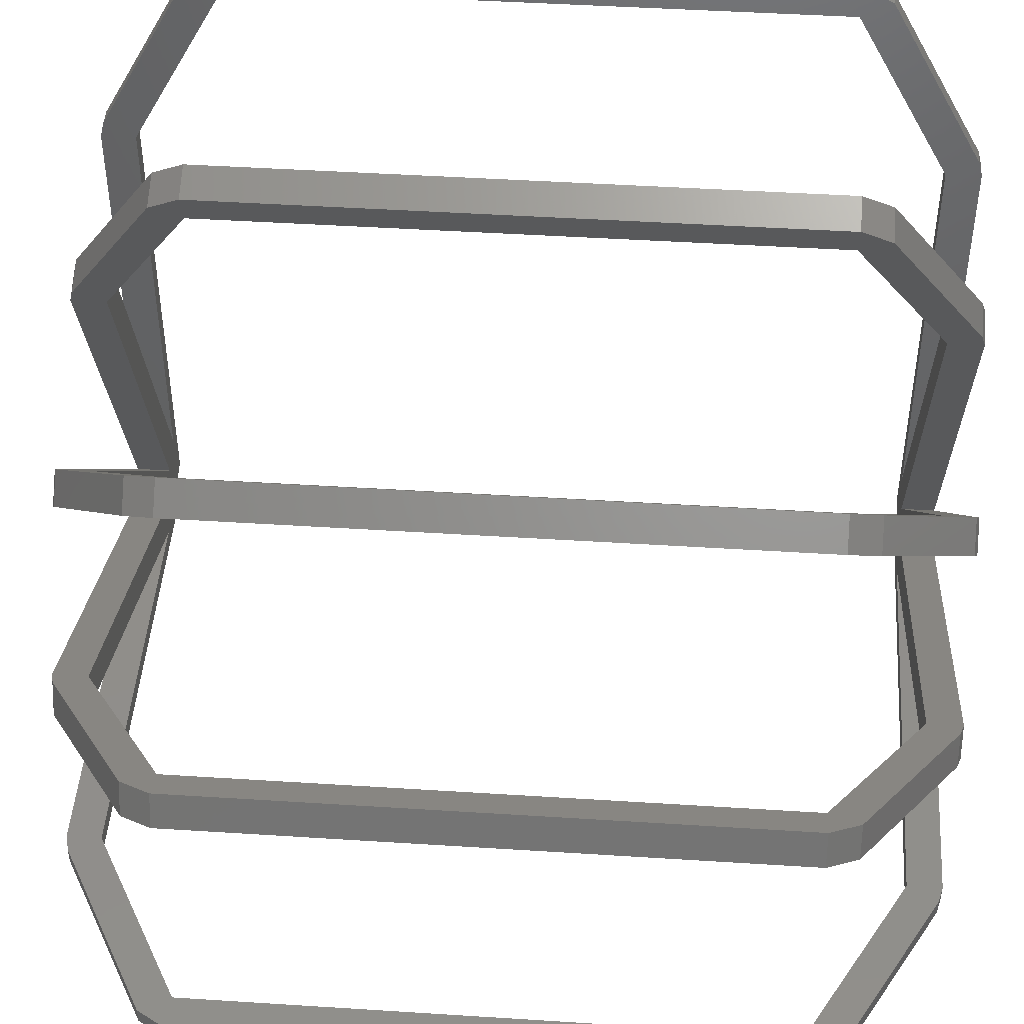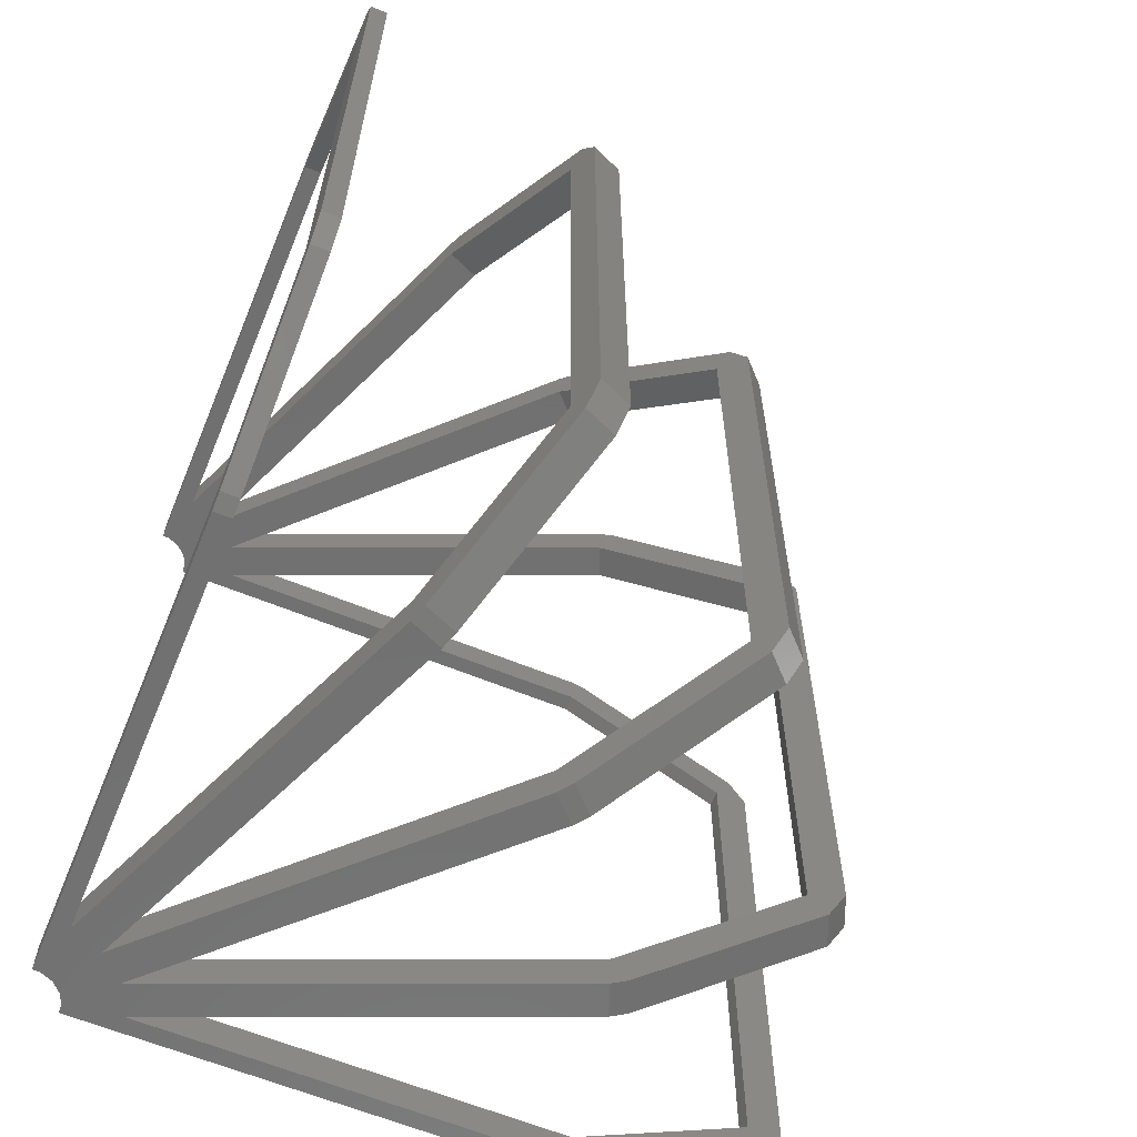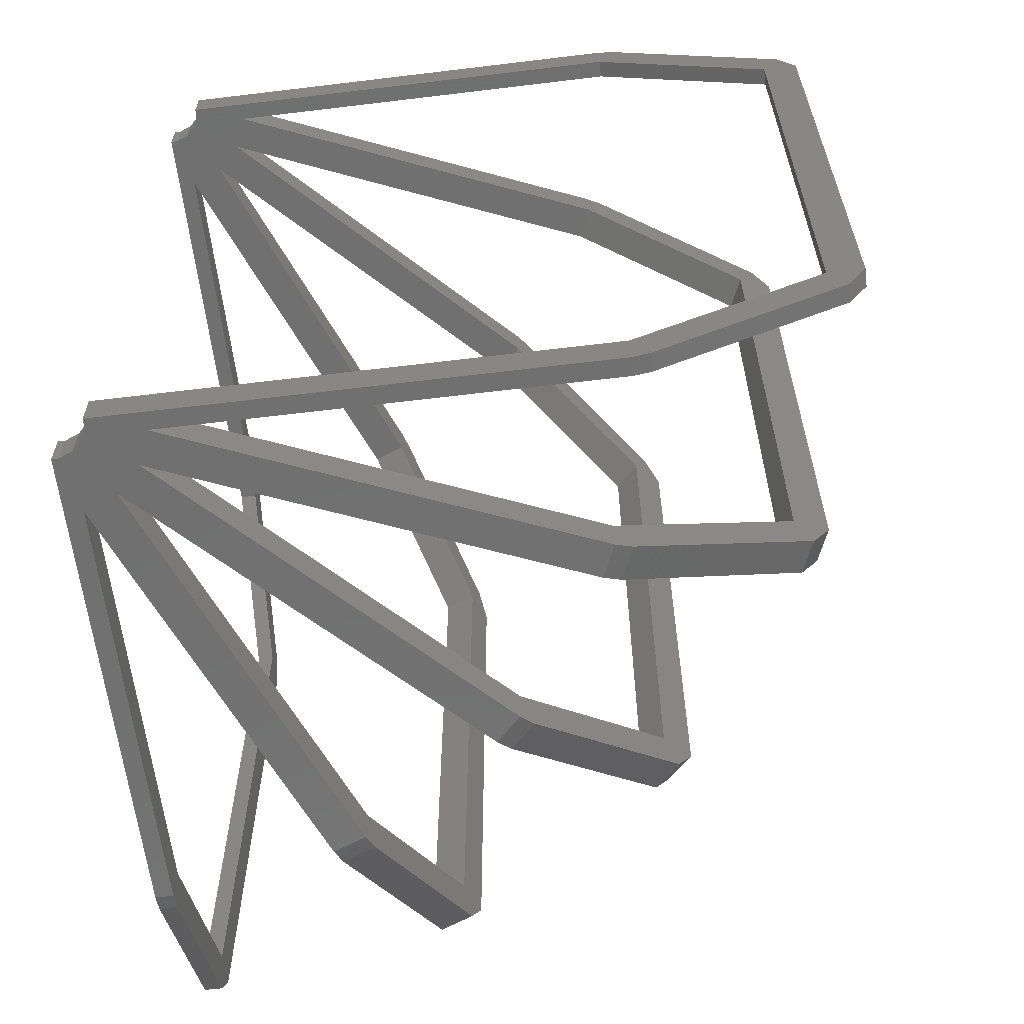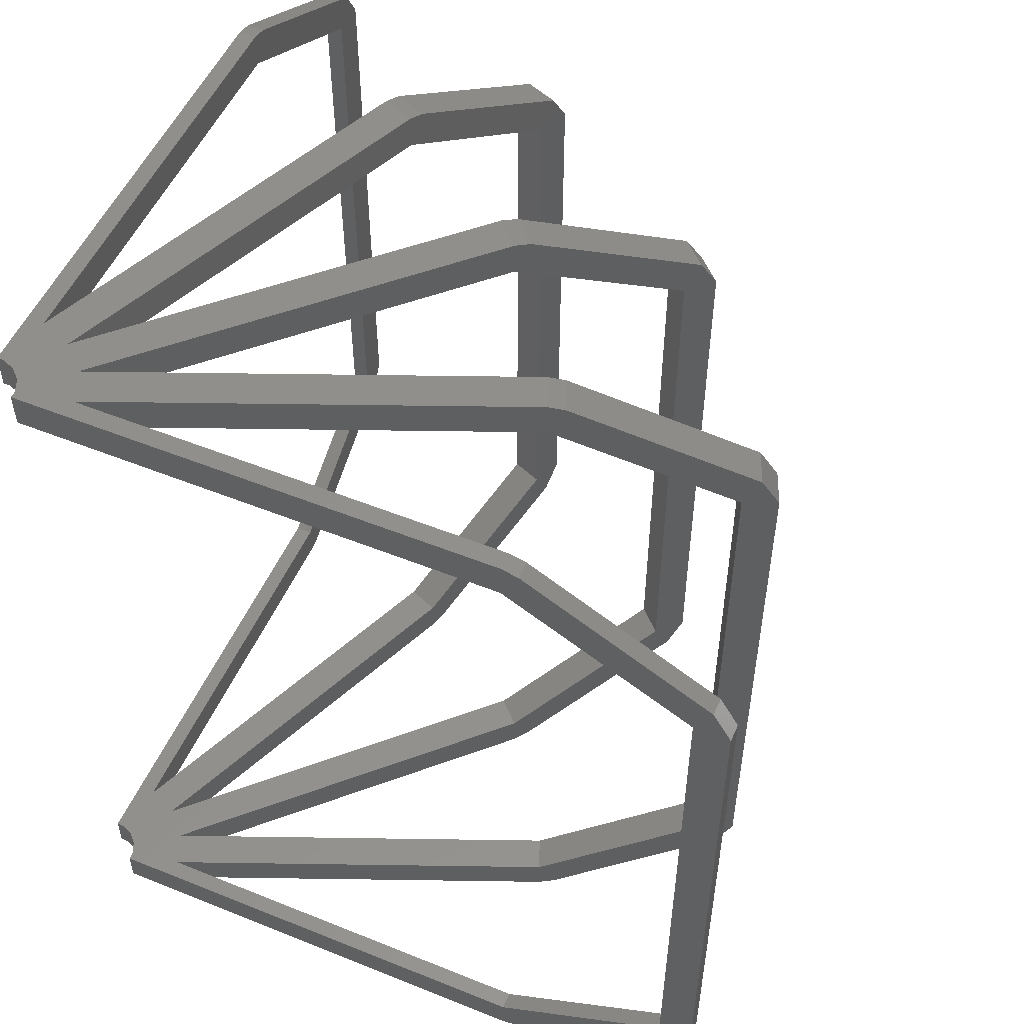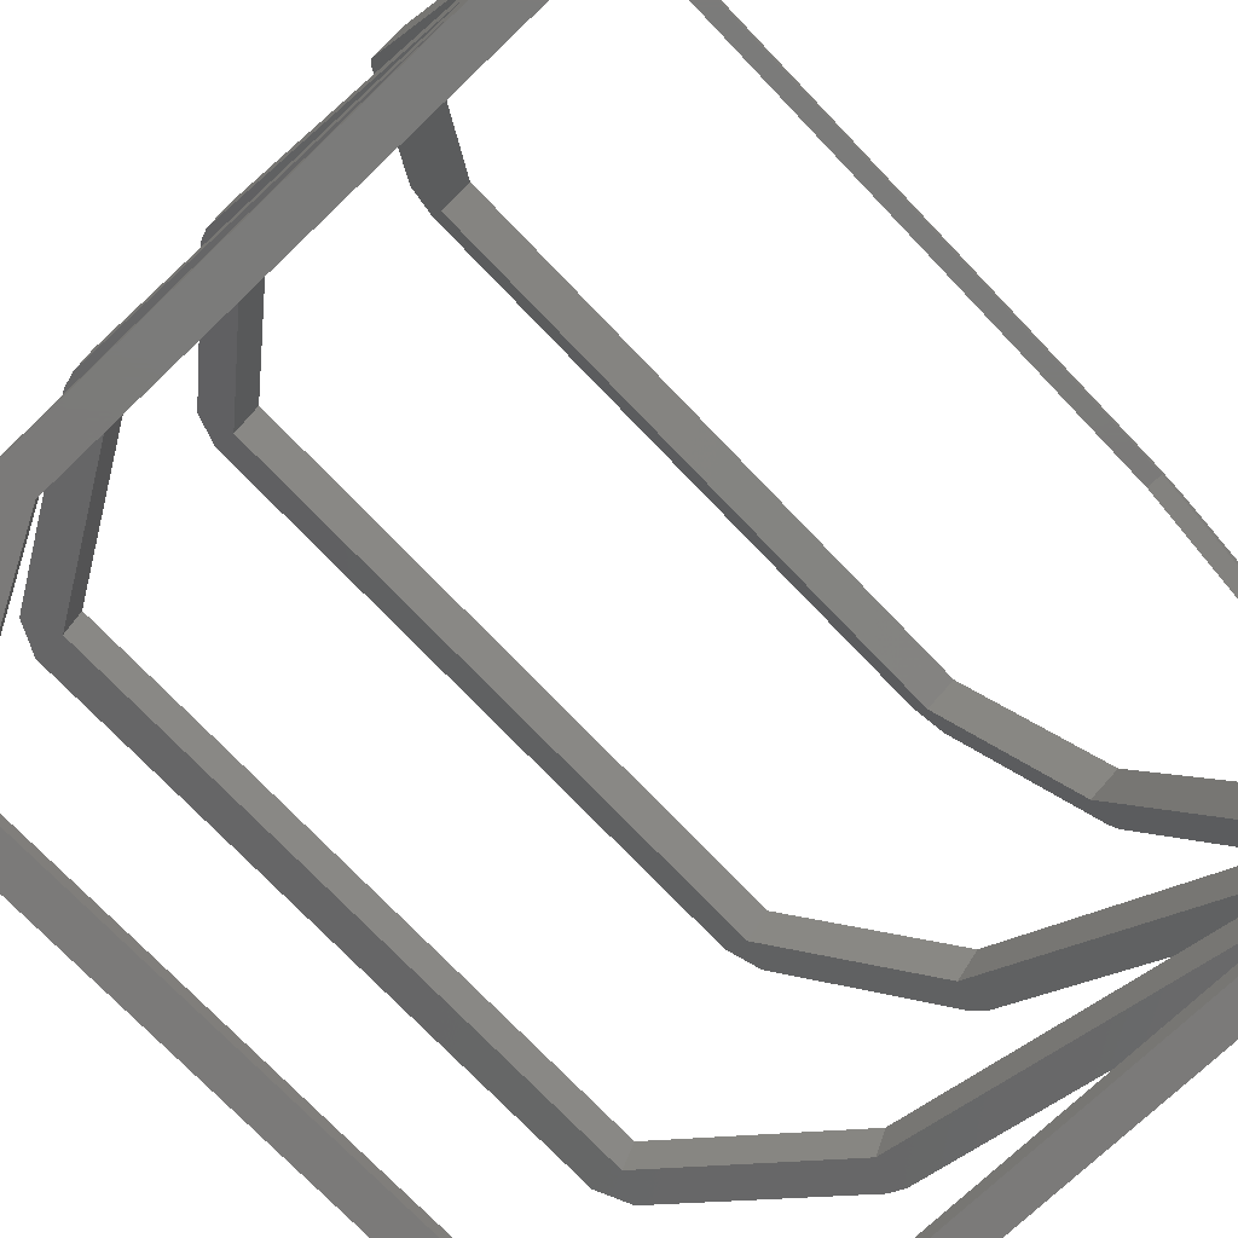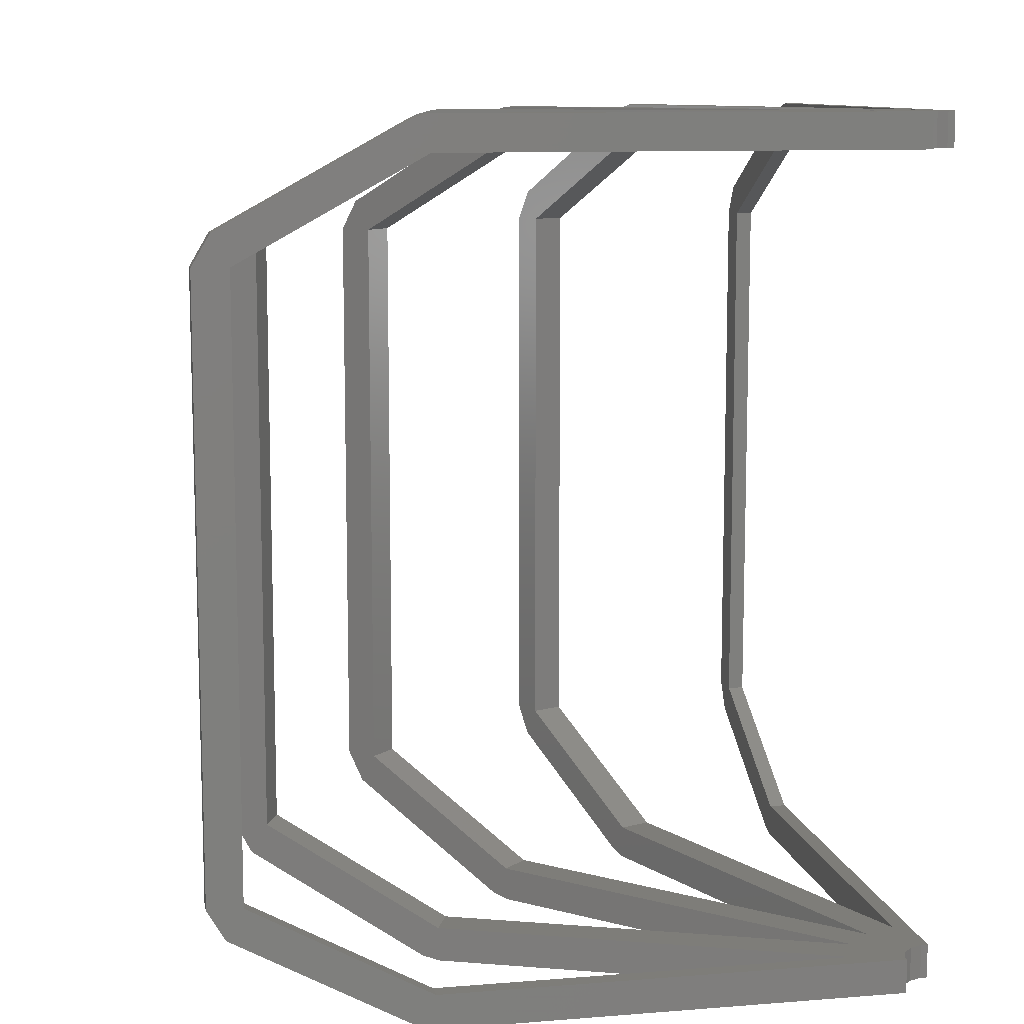
<metadata>
{"format":"stl","ext":"stl","renderer":"f3d","projection":"perspective","resolution":1024,"background":"white","views":[{"elev":46.0,"azim":94.2,"up":"+Y"},{"elev":-62.7,"azim":67.5,"up":"+Z"},{"elev":-62.1,"azim":7.0,"up":"+Z"},{"elev":52.6,"azim":23.4,"up":"+Z"},{"elev":-73.8,"azim":-136.3,"up":"+Y"},{"elev":10.5,"azim":-101.3,"up":"+Z"}]}
</metadata>
<code>
# stl→obj: 160 verts, 332 faces
v 15 75.41 340
v 4.796e-14 435 340
v 15 435 340
v 152.6 407.6 340
v 180.3 396.1 340
v 42.72 63.93 340
v 63.93 42.72 340
v 297 318.2 340
v 318.2 297 340
v 75.41 15 340
v 435 15 340
v 435 -1.457e-13 340
v 396.1 180.3 340
v 407.6 152.6 340
v 5.967 30 340
v 16.99 25.43 340
v 3.553e-15 30 340
v 25.43 16.99 340
v 30 5.967 340
v 30 -1.066e-14 340
v 590 15 255
v 590 -1.972e-13 255
v 435 15 370
v 75.41 15 370
v 449.4 15 366.3
v 604.4 15 281.3
v 620 15 255
v 435 15 -370
v 75.41 15 -340
v 435 15 -340
v 75.41 15 -370
v 449.4 15 -366.3
v 620 15 -255
v 590 15 -255
v 604.4 15 -281.3
v 421 158.1 366.3
v 407.6 152.6 370
v 550.8 211.9 255
v 564.2 217.4 281.3
v 578.5 223.4 255
v 407.6 152.6 -370
v 407.6 152.6 -340
v 421 158.1 -366.3
v 550.8 211.9 -255
v 578.5 223.4 -255
v 564.2 217.4 -281.3
v 539.3 239.6 255
v 396.1 180.3 370
v 63.93 42.72 370
v 409.5 185.8 366.3
v 552.7 245.2 281.3
v 567.1 251.1 255
v 396.1 180.3 -370
v 63.93 42.72 -340
v 396.1 180.3 -340
v 63.93 42.72 -370
v 409.5 185.8 -366.3
v 539.3 239.6 -255
v 567.1 251.1 -255
v 552.7 245.2 -281.3
v 318.2 297 370
v 328.4 307.2 366.3
v 427.8 406.6 255
v 438 416.8 281.3
v 449 427.8 255
v 318.2 297 -370
v 318.2 297 -340
v 328.4 307.2 -366.3
v 449 427.8 -255
v 427.8 406.6 -255
v 438 416.8 -281.3
v 406.6 427.8 255
v 297 318.2 370
v 42.72 63.93 370
v 307.2 328.4 366.3
v 416.8 438 281.3
v 427.8 449 255
v 297 318.2 -340
v 42.72 63.93 -370
v 42.72 63.93 -340
v 297 318.2 -370
v 307.2 328.4 -366.3
v 427.8 449 -255
v 406.6 427.8 -255
v 416.8 438 -281.3
v 180.3 396.1 370
v 185.8 409.5 366.3
v 239.6 539.3 255
v 245.2 552.7 281.3
v 251.1 567.1 255
v 180.3 396.1 -370
v 180.3 396.1 -340
v 185.8 409.5 -366.3
v 251.1 567.1 -255
v 239.6 539.3 -255
v 245.2 552.7 -281.3
v 211.9 550.8 255
v 15 75.41 370
v 152.6 407.6 370
v 158.1 421 366.3
v 217.4 564.2 281.3
v 223.4 578.5 255
v 152.6 407.6 -340
v 15 75.41 -370
v 15 75.41 -340
v 152.6 407.6 -370
v 158.1 421 -366.3
v 223.4 578.5 -255
v 211.9 550.8 -255
v 217.4 564.2 -281.3
v 15 449.4 366.3
v 15 435 370
v 15 590 255
v 15 604.4 281.3
v 15 620 255
v 15 435 -370
v 15 435 -340
v 15 449.4 -366.3
v 15 620 -255
v 15 590 -255
v 15 604.4 -281.3
v 6.573e-14 590 255
v 4.796e-14 435 -340
v 4.974e-14 449.4 -366.3
v 4.796e-14 435 -370
v 3.553e-15 30 -370
v 3.553e-15 30 -340
v 6.573e-14 590 -255
v 6.75e-14 604.4 -281.3
v 6.928e-14 620 -255
v 4.796e-14 435 370
v 3.553e-15 30 370
v 4.974e-14 449.4 366.3
v 6.928e-14 620 255
v 6.75e-14 604.4 281.3
v 5.967 30 370
v 16.99 25.43 370
v 25.43 16.99 370
v 30 5.967 370
v 30 -1.066e-14 370
v 435 -1.457e-13 -340
v 435 -1.457e-13 -370
v 449.4 -1.492e-13 -366.3
v 30 -1.066e-14 -370
v 30 -1.066e-14 -340
v 590 -1.972e-13 -255
v 604.4 -2.007e-13 -281.3
v 620 -2.061e-13 -255
v 435 -1.457e-13 370
v 449.4 -1.492e-13 366.3
v 620 -2.061e-13 255
v 604.4 -2.007e-13 281.3
v 5.967 30 -370
v 16.99 25.43 -370
v 25.43 16.99 -370
v 30 5.967 -370
v 30 5.967 -340
v 25.43 16.99 -340
v 16.99 25.43 -340
v 5.967 30 -340
f 1 2 3
f 1 4 5
f 6 1 5
f 7 6 8
f 7 8 9
f 10 11 12
f 10 7 13
f 10 13 14
f 15 1 6
f 15 6 16
f 17 1 15
f 18 6 7
f 18 7 10
f 18 16 6
f 19 18 10
f 20 10 12
f 20 19 10
f 17 2 1
f 21 12 11
f 22 12 21
f 23 10 24
f 11 23 25
f 11 10 23
f 21 25 26
f 21 11 25
f 27 21 26
f 28 29 30
f 28 31 29
f 32 28 30
f 33 34 21
f 33 21 27
f 35 30 34
f 35 34 33
f 35 32 30
f 14 24 10
f 14 36 37
f 14 37 24
f 38 39 36
f 38 36 14
f 40 39 38
f 41 42 29
f 41 29 31
f 43 42 41
f 44 40 38
f 44 42 43
f 45 40 44
f 46 44 43
f 46 45 44
f 47 14 13
f 38 14 47
f 48 7 49
f 13 48 50
f 13 7 48
f 47 50 51
f 47 13 50
f 52 47 51
f 53 54 55
f 53 56 54
f 57 53 55
f 58 47 52
f 59 58 52
f 60 55 58
f 60 57 55
f 60 58 59
f 61 49 7
f 9 62 61
f 9 61 7
f 63 64 62
f 63 62 9
f 65 64 63
f 66 67 54
f 66 54 56
f 68 67 66
f 69 63 70
f 69 65 63
f 71 70 67
f 71 69 70
f 71 67 68
f 72 9 8
f 63 9 72
f 73 6 74
f 8 73 75
f 8 6 73
f 72 75 76
f 72 8 75
f 77 72 76
f 78 79 80
f 81 79 78
f 82 81 78
f 83 84 72
f 83 72 77
f 85 78 84
f 85 84 83
f 85 82 78
f 86 74 6
f 5 87 86
f 5 86 6
f 88 89 87
f 88 87 5
f 90 89 88
f 91 92 80
f 91 80 79
f 93 92 91
f 94 88 95
f 94 90 88
f 96 95 92
f 96 94 95
f 96 92 93
f 88 5 4
f 88 4 97
f 4 1 98
f 4 99 100
f 4 98 99
f 101 4 100
f 97 4 101
f 102 97 101
f 103 104 105
f 106 104 103
f 107 106 103
f 108 109 97
f 108 97 102
f 110 103 109
f 110 109 108
f 110 107 103
f 3 98 1
f 3 111 112
f 3 112 98
f 113 114 111
f 113 111 3
f 115 114 113
f 116 117 105
f 116 105 104
f 118 117 116
f 119 113 120
f 119 115 113
f 121 120 117
f 121 119 120
f 121 117 118
f 113 3 2
f 113 2 122
f 123 124 125
f 123 125 126
f 123 126 127
f 128 129 124
f 128 124 123
f 130 129 128
f 131 2 17
f 131 17 132
f 133 2 131
f 134 128 122
f 134 130 128
f 135 122 2
f 135 134 122
f 135 2 133
f 15 136 132
f 15 132 17
f 16 137 136
f 16 136 15
f 18 138 137
f 18 137 16
f 19 139 138
f 19 138 18
f 20 140 139
f 20 139 19
f 141 142 143
f 141 144 142
f 141 145 144
f 146 143 147
f 146 141 143
f 148 146 147
f 149 20 12
f 149 140 20
f 150 149 12
f 151 22 146
f 151 146 148
f 152 12 22
f 152 22 151
f 152 150 12
f 146 22 21
f 146 21 34
f 24 149 23
f 24 37 48
f 49 61 73
f 49 24 48
f 74 49 73
f 98 74 86
f 98 86 99
f 98 112 131
f 139 24 49
f 139 49 138
f 140 24 139
f 137 49 74
f 137 138 49
f 136 74 98
f 136 137 74
f 132 98 131
f 132 136 98
f 140 149 24
f 149 150 25
f 149 25 23
f 150 152 26
f 150 26 25
f 26 151 27
f 152 151 26
f 151 148 33
f 151 33 27
f 33 147 35
f 148 147 33
f 147 143 32
f 147 32 35
f 143 142 28
f 143 28 32
f 104 125 116
f 79 104 106
f 79 106 91
f 126 125 104
f 153 126 104
f 154 104 79
f 154 153 104
f 56 79 81
f 56 81 66
f 56 154 79
f 155 154 56
f 31 144 156
f 31 156 155
f 31 155 56
f 41 56 53
f 41 31 56
f 142 31 28
f 142 144 31
f 29 141 30
f 54 29 42
f 54 42 55
f 80 54 67
f 80 67 78
f 105 80 92
f 105 92 103
f 105 117 123
f 157 29 54
f 157 54 158
f 145 29 157
f 159 54 80
f 159 158 54
f 160 80 105
f 160 159 80
f 127 105 123
f 127 160 105
f 145 141 29
f 141 146 34
f 141 34 30
f 37 36 50
f 37 50 48
f 36 39 51
f 36 51 50
f 39 40 52
f 39 52 51
f 40 45 59
f 40 59 52
f 59 46 60
f 45 46 59
f 60 43 57
f 46 43 60
f 41 53 57
f 43 41 57
f 42 44 58
f 42 58 55
f 44 38 47
f 44 47 58
f 62 75 73
f 61 62 73
f 75 64 76
f 62 64 75
f 76 65 77
f 64 65 76
f 65 69 83
f 65 83 77
f 69 71 85
f 69 85 83
f 71 68 82
f 71 82 85
f 68 66 81
f 68 81 82
f 78 70 84
f 67 70 78
f 70 63 72
f 70 72 84
f 86 87 100
f 86 100 99
f 100 89 101
f 87 89 100
f 101 90 102
f 89 90 101
f 90 94 108
f 90 108 102
f 94 96 110
f 94 110 108
f 110 93 107
f 96 93 110
f 91 106 107
f 93 91 107
f 103 95 109
f 92 95 103
f 95 88 97
f 95 97 109
f 112 111 133
f 112 133 131
f 133 114 135
f 111 114 133
f 114 115 134
f 114 134 135
f 115 119 130
f 115 130 134
f 119 121 129
f 119 129 130
f 129 118 124
f 121 118 129
f 116 125 124
f 118 116 124
f 117 120 128
f 117 128 123
f 120 113 122
f 120 122 128
f 126 160 127
f 153 160 126
f 144 145 157
f 144 157 156
f 153 159 160
f 154 159 153
f 155 158 159
f 155 159 154
f 156 157 158
f 156 158 155

</code>
